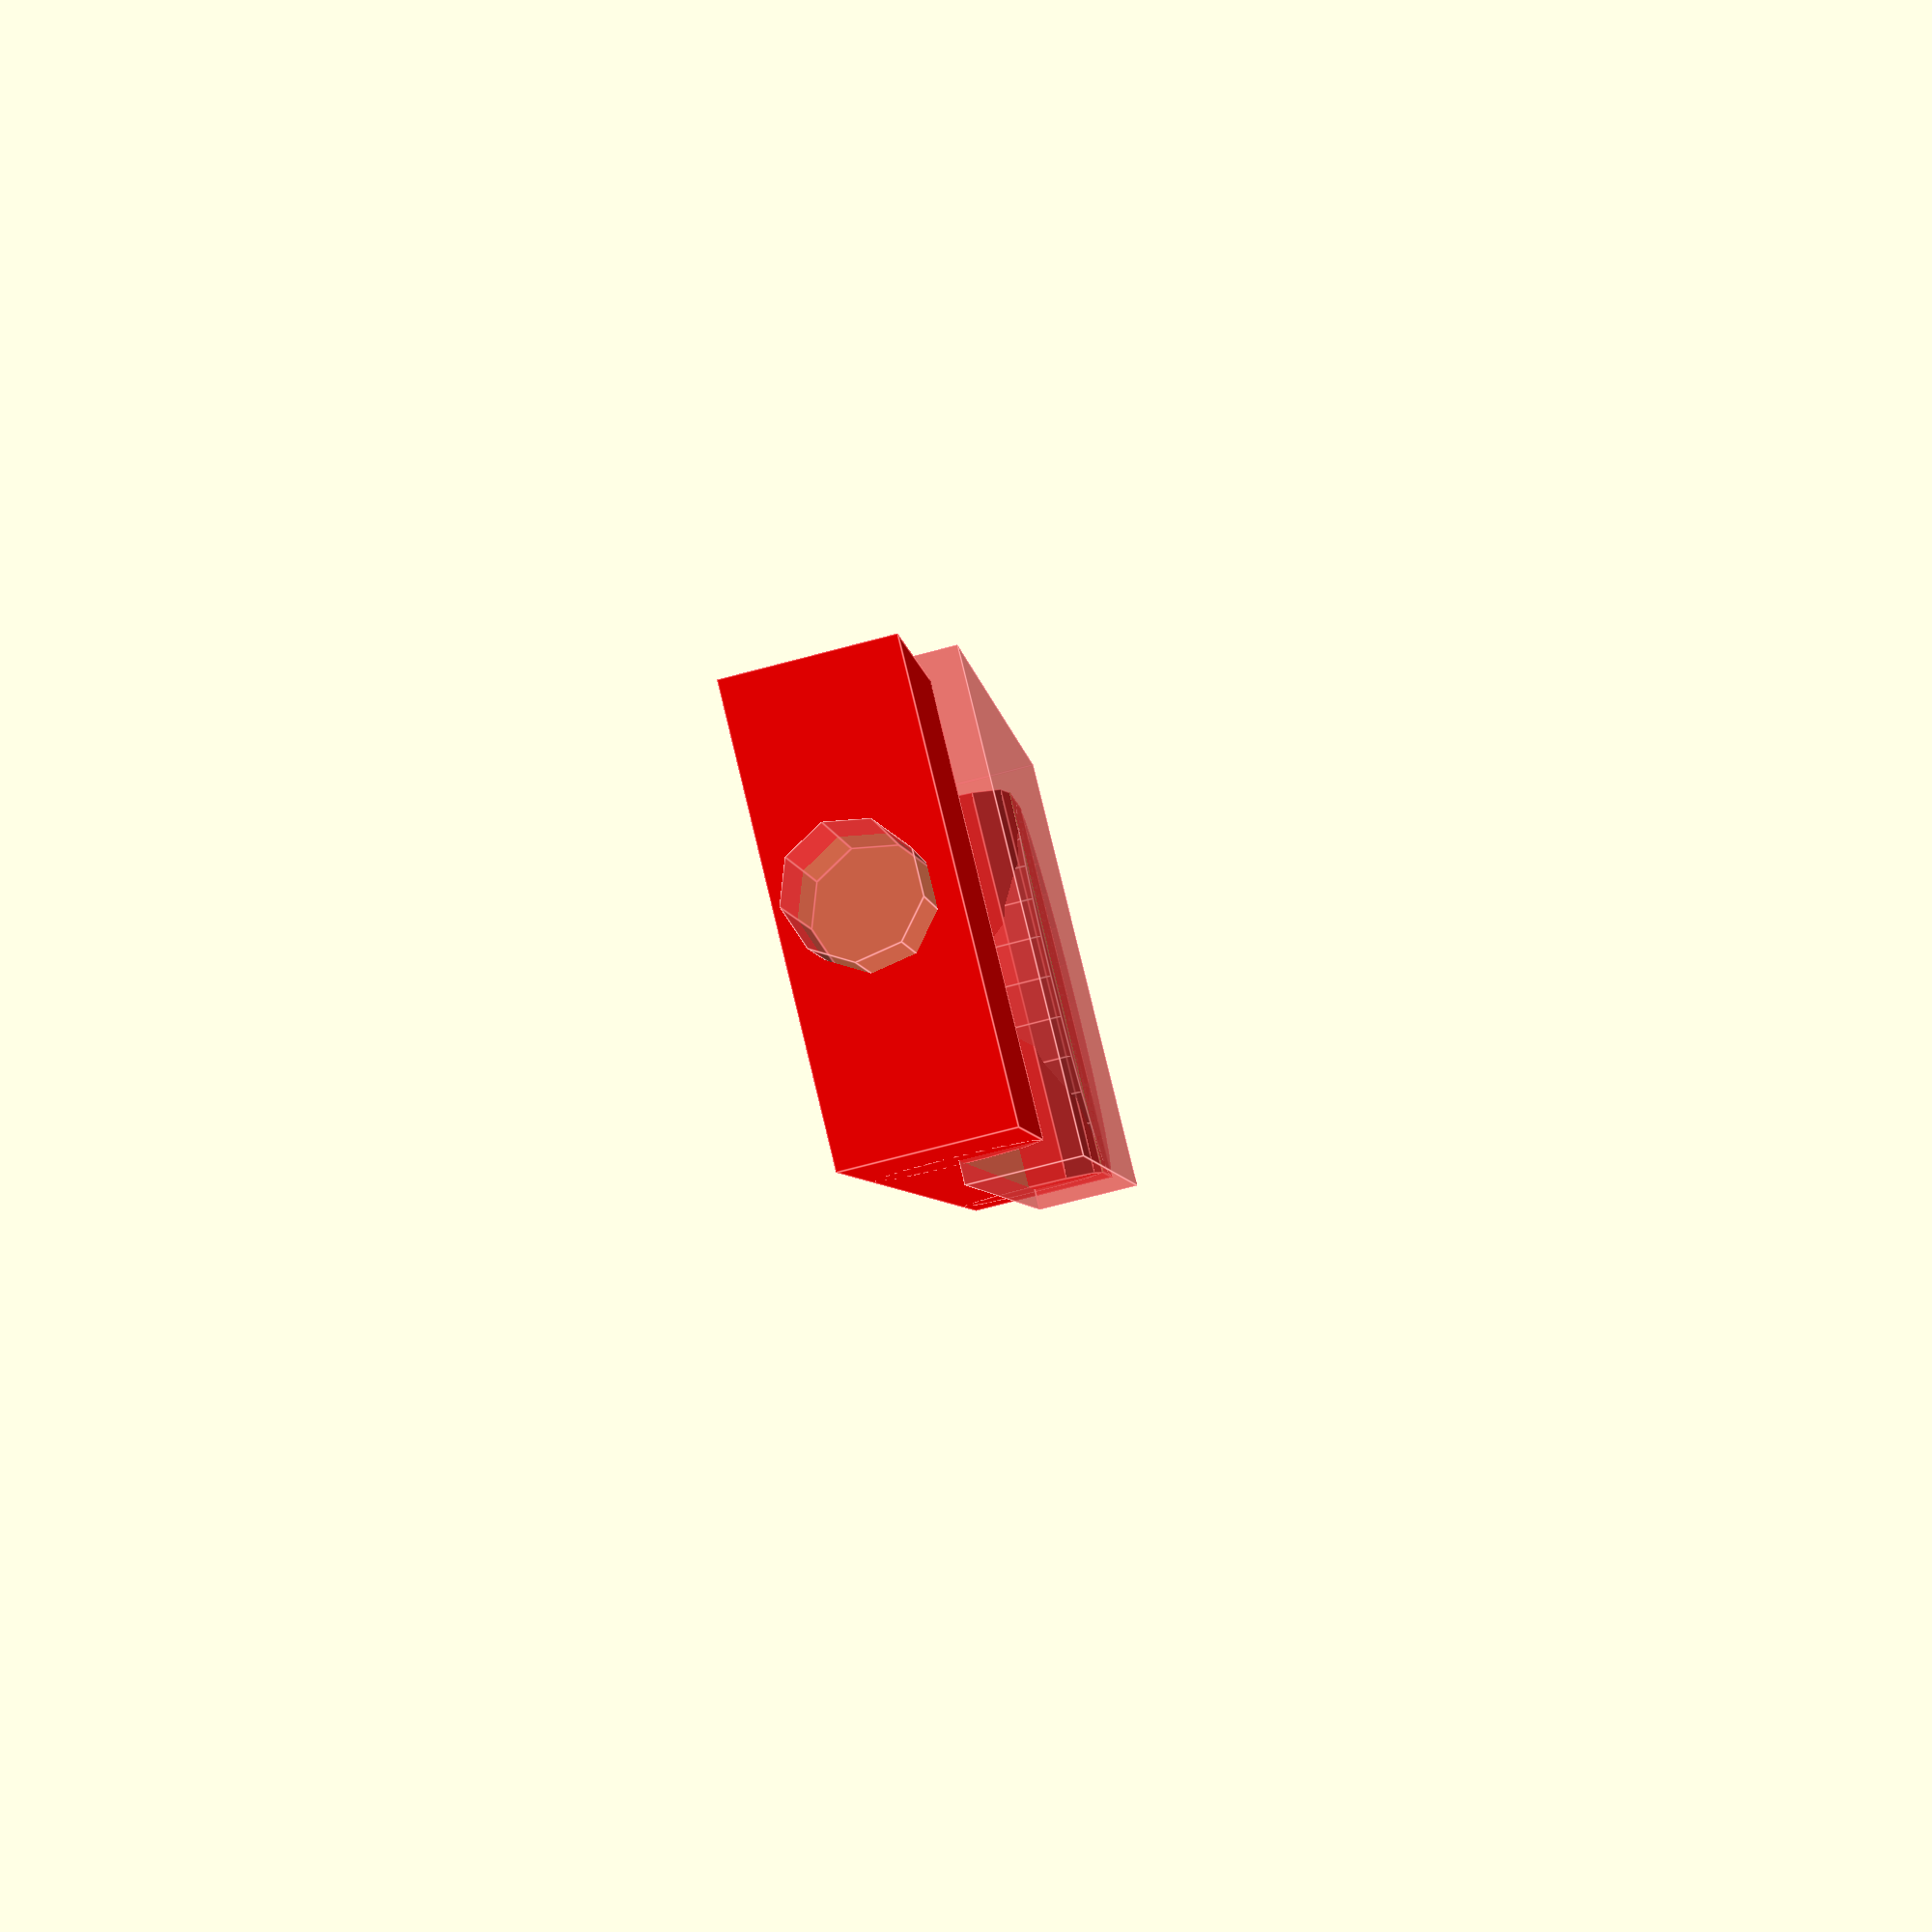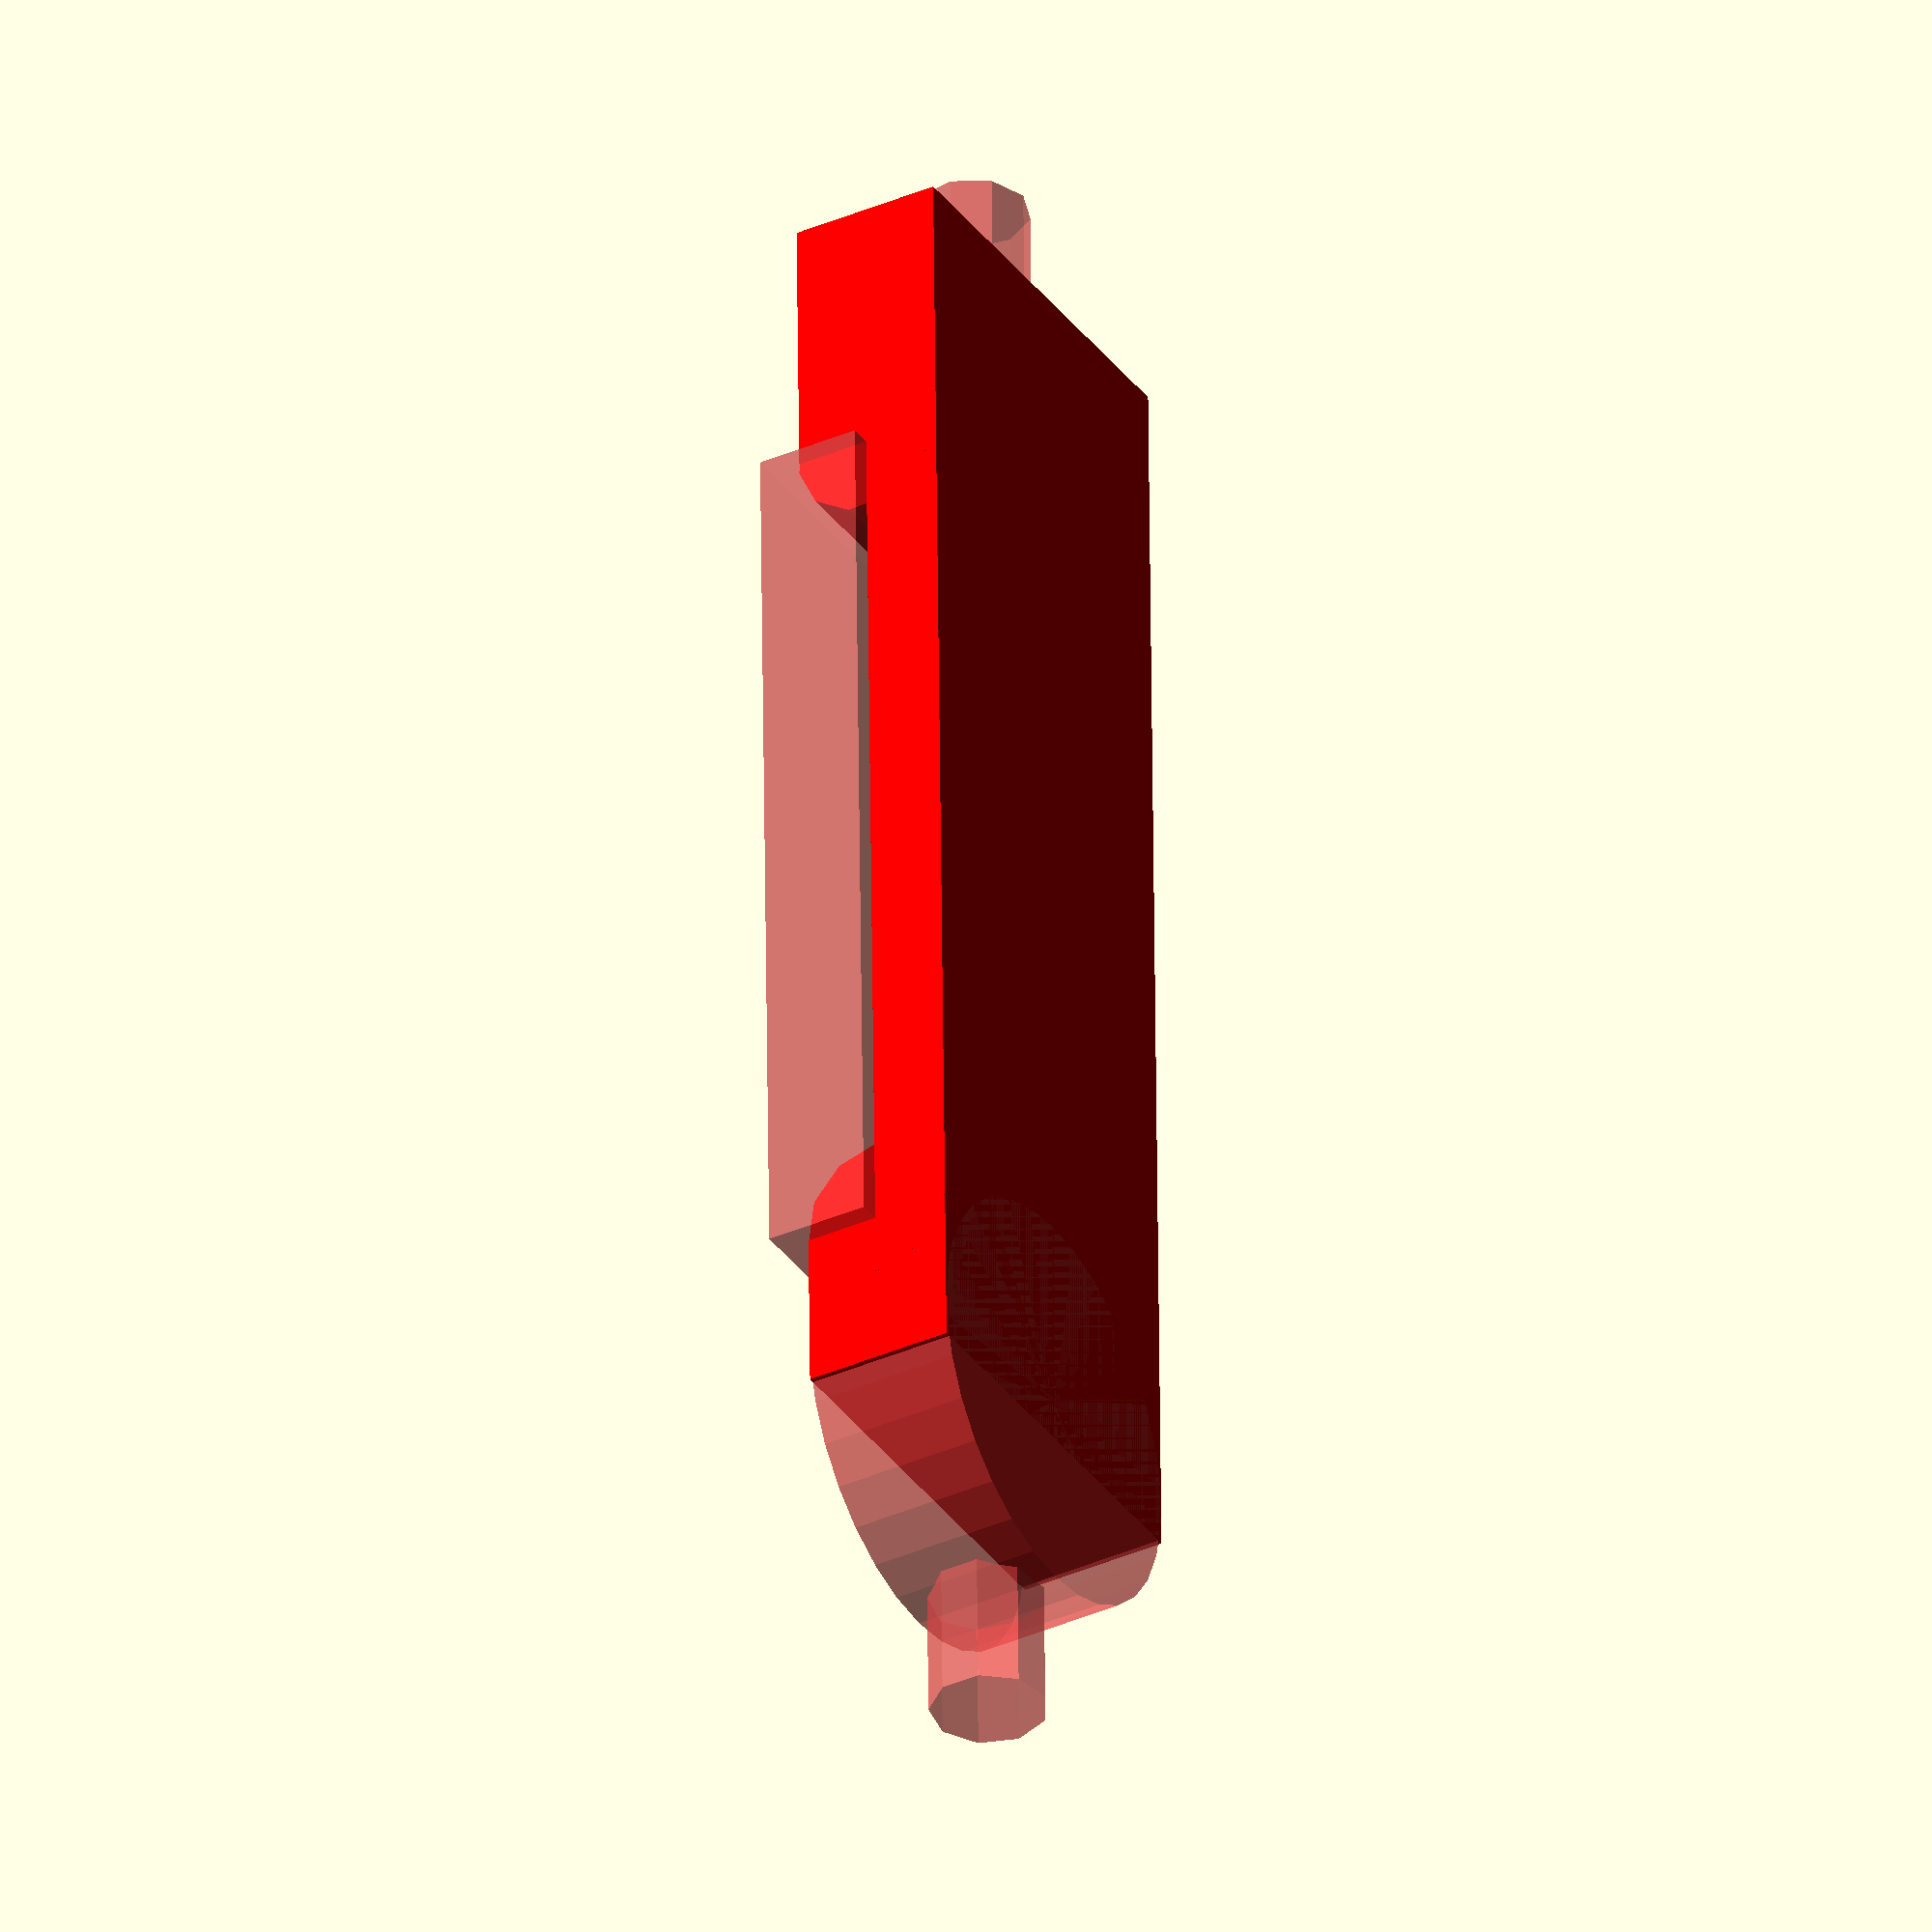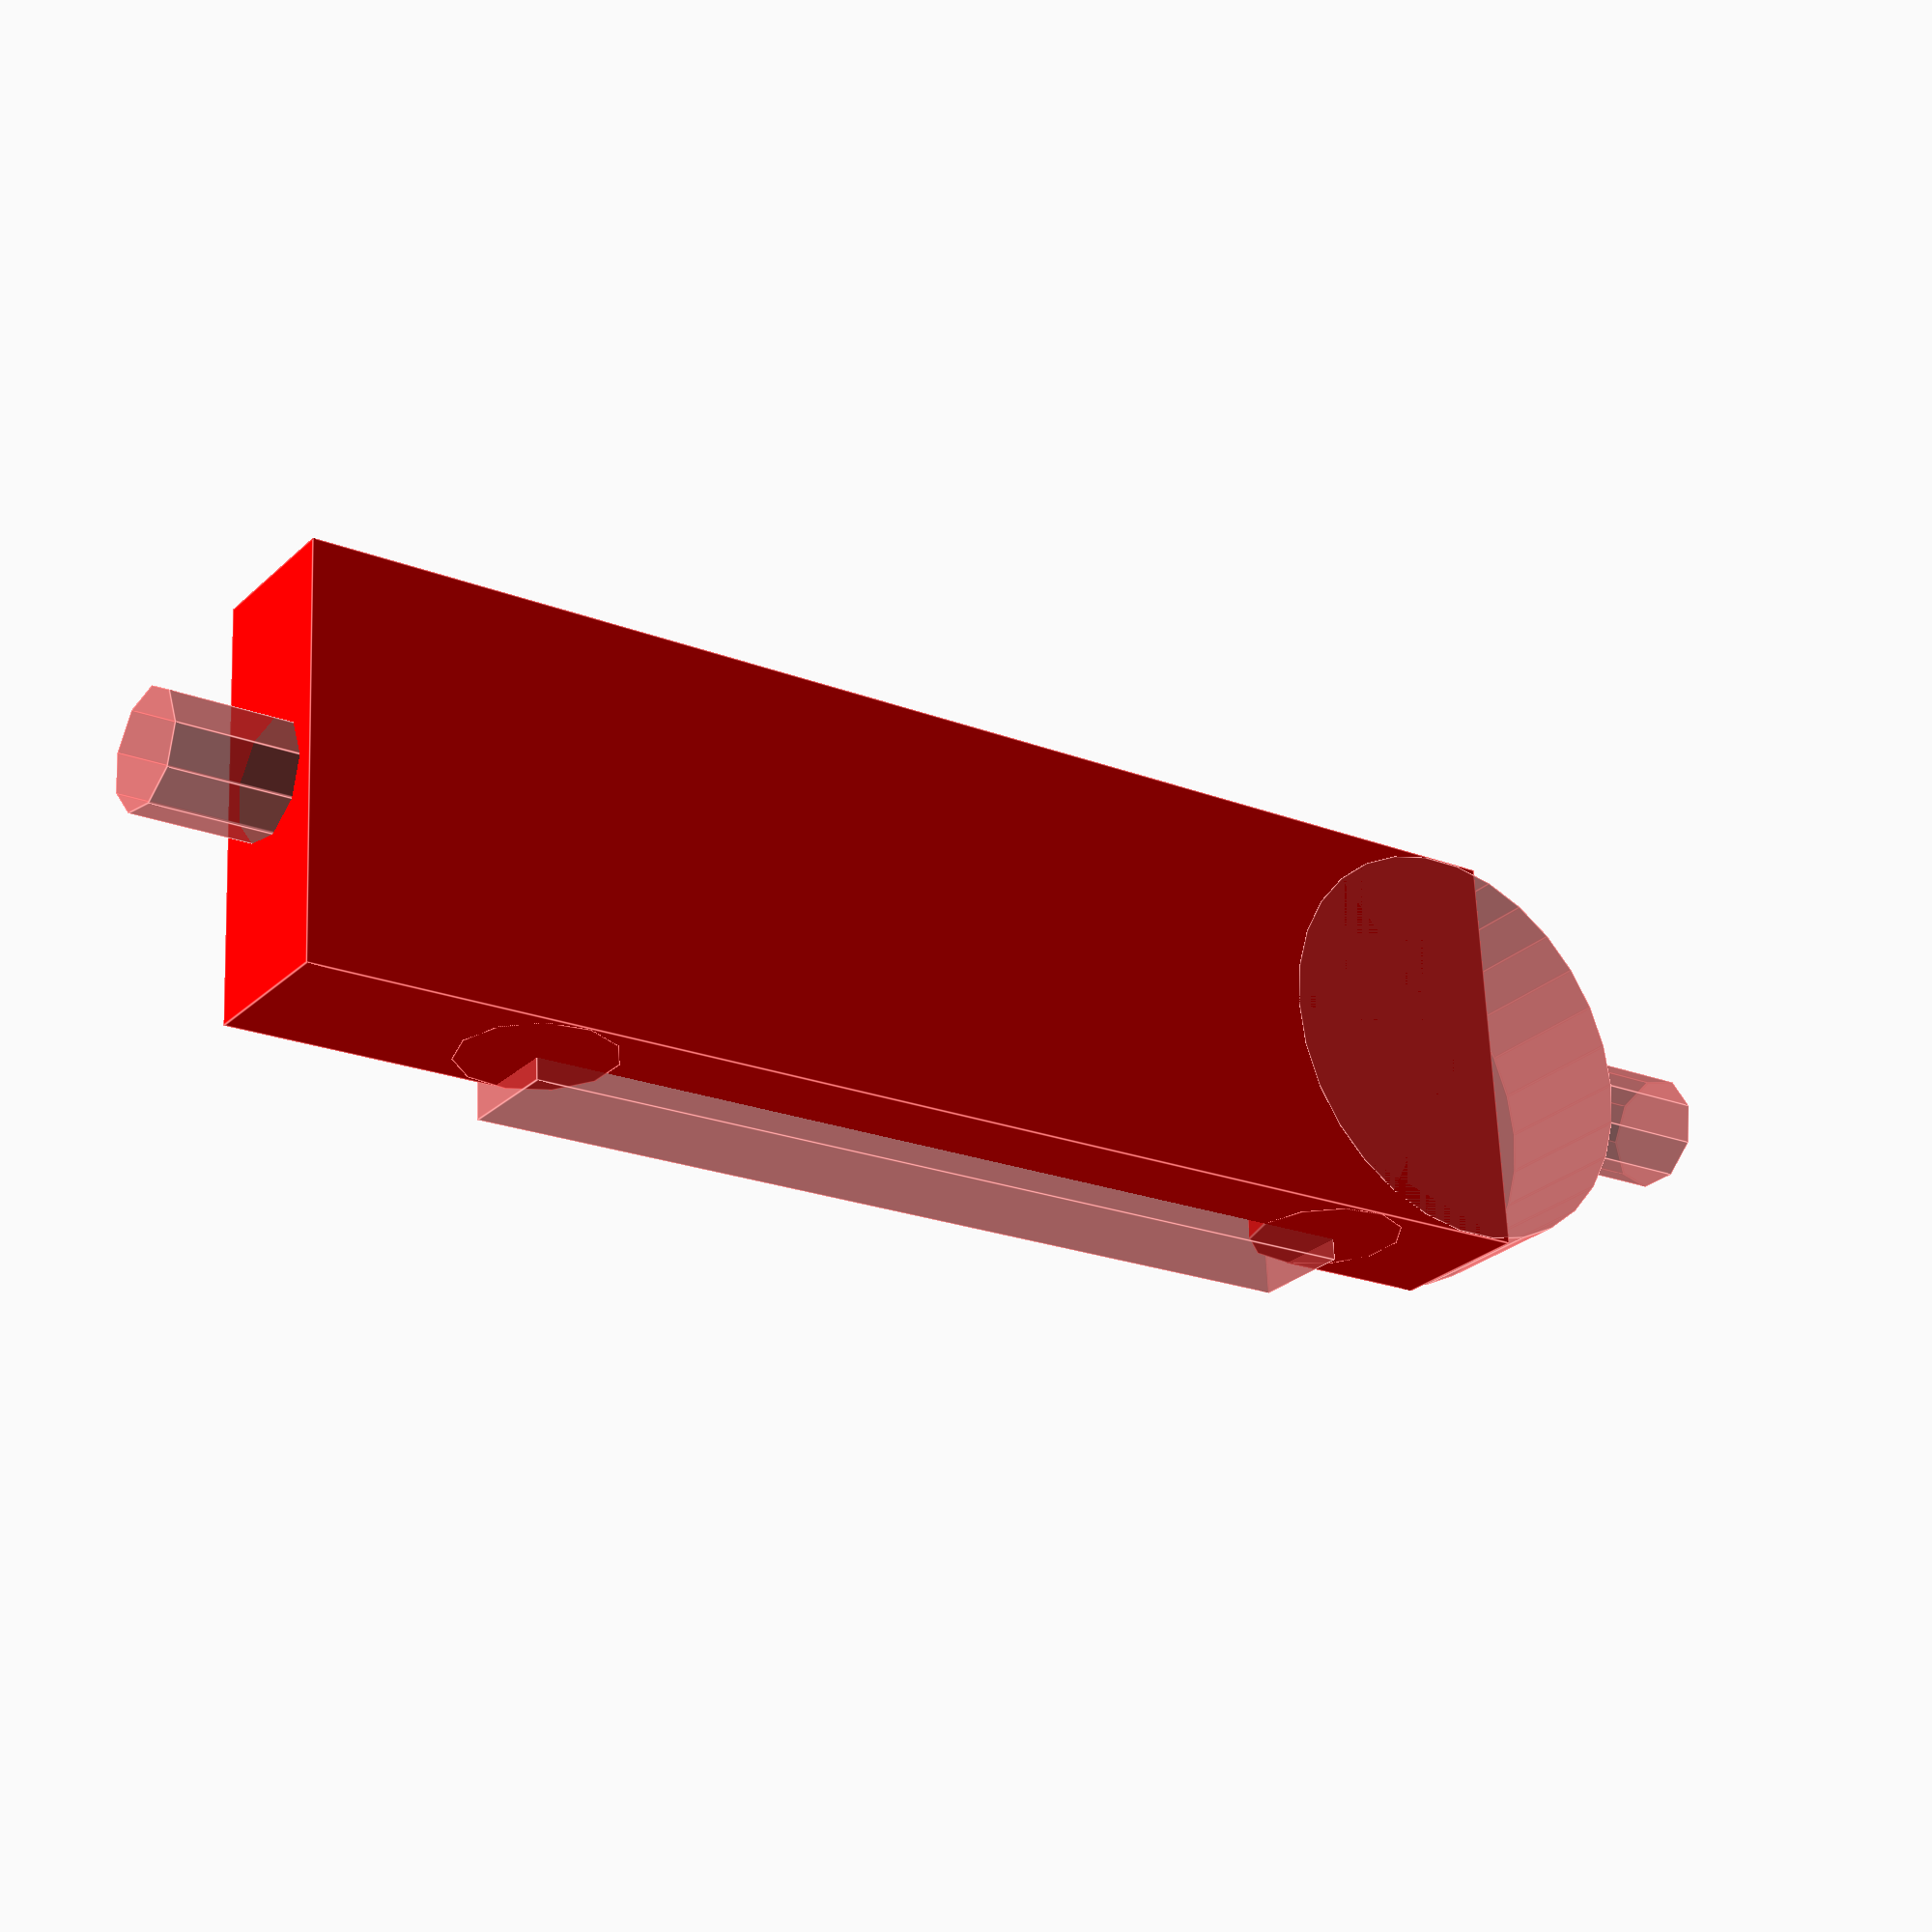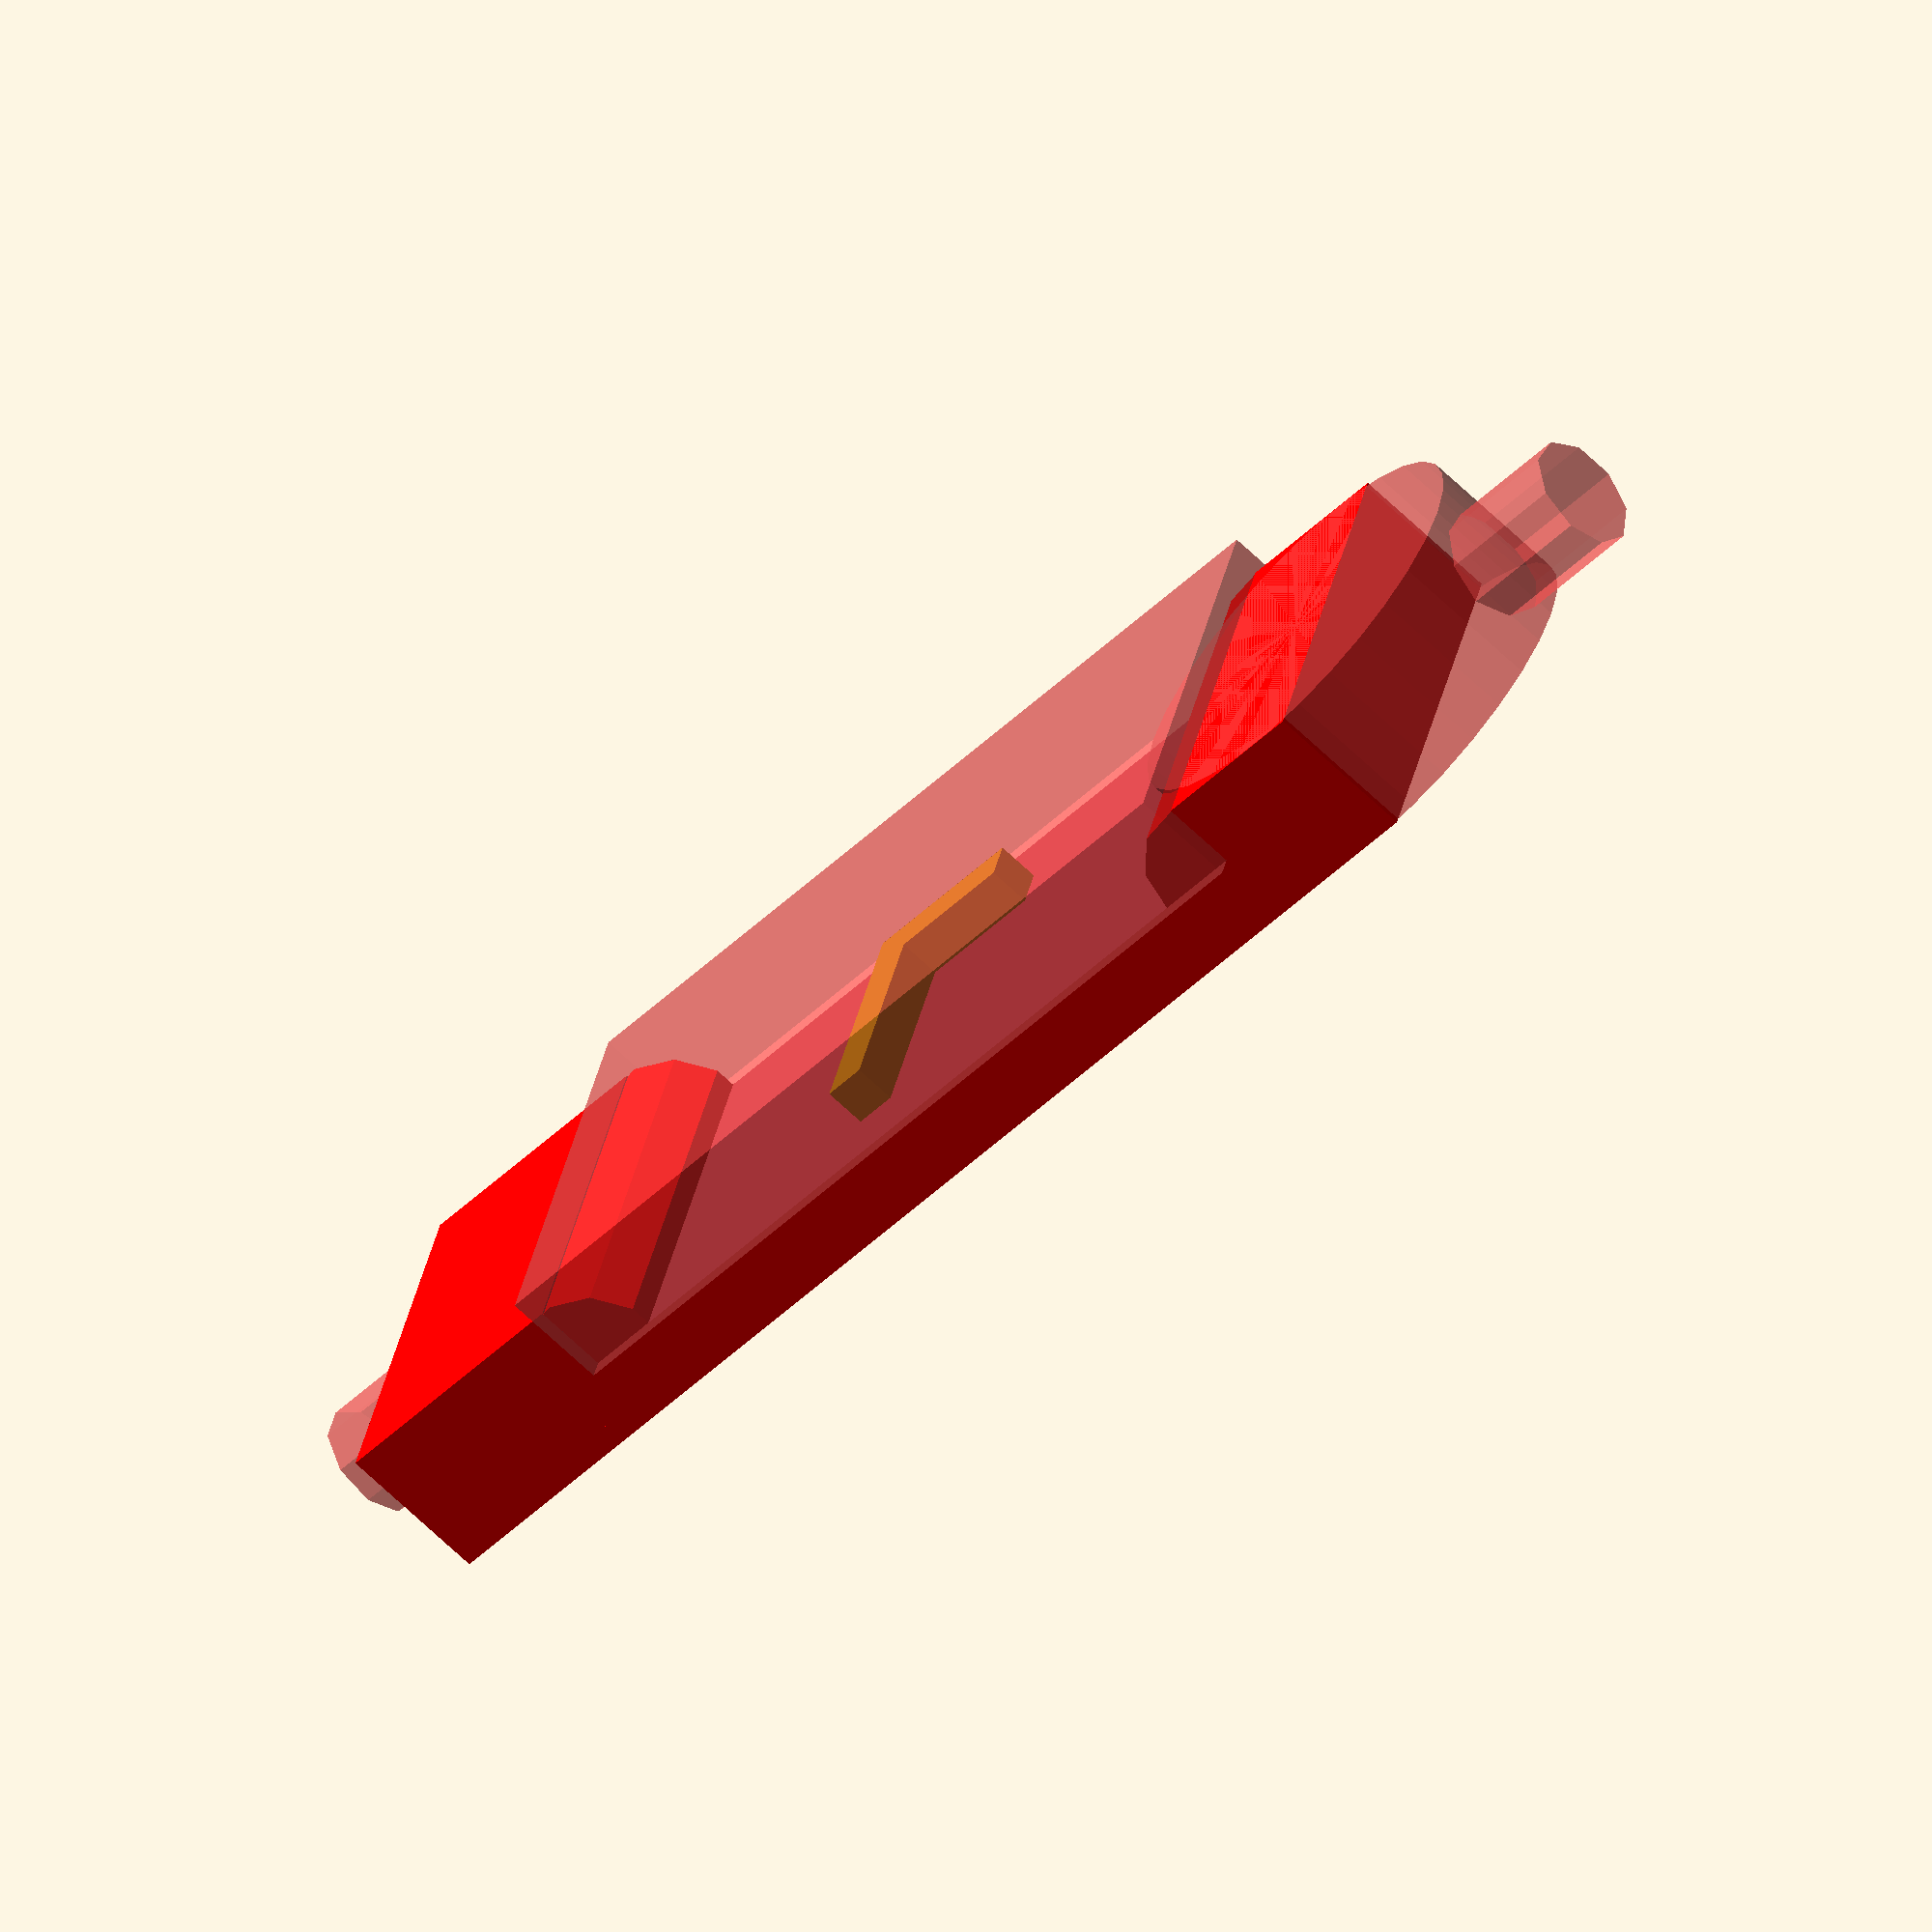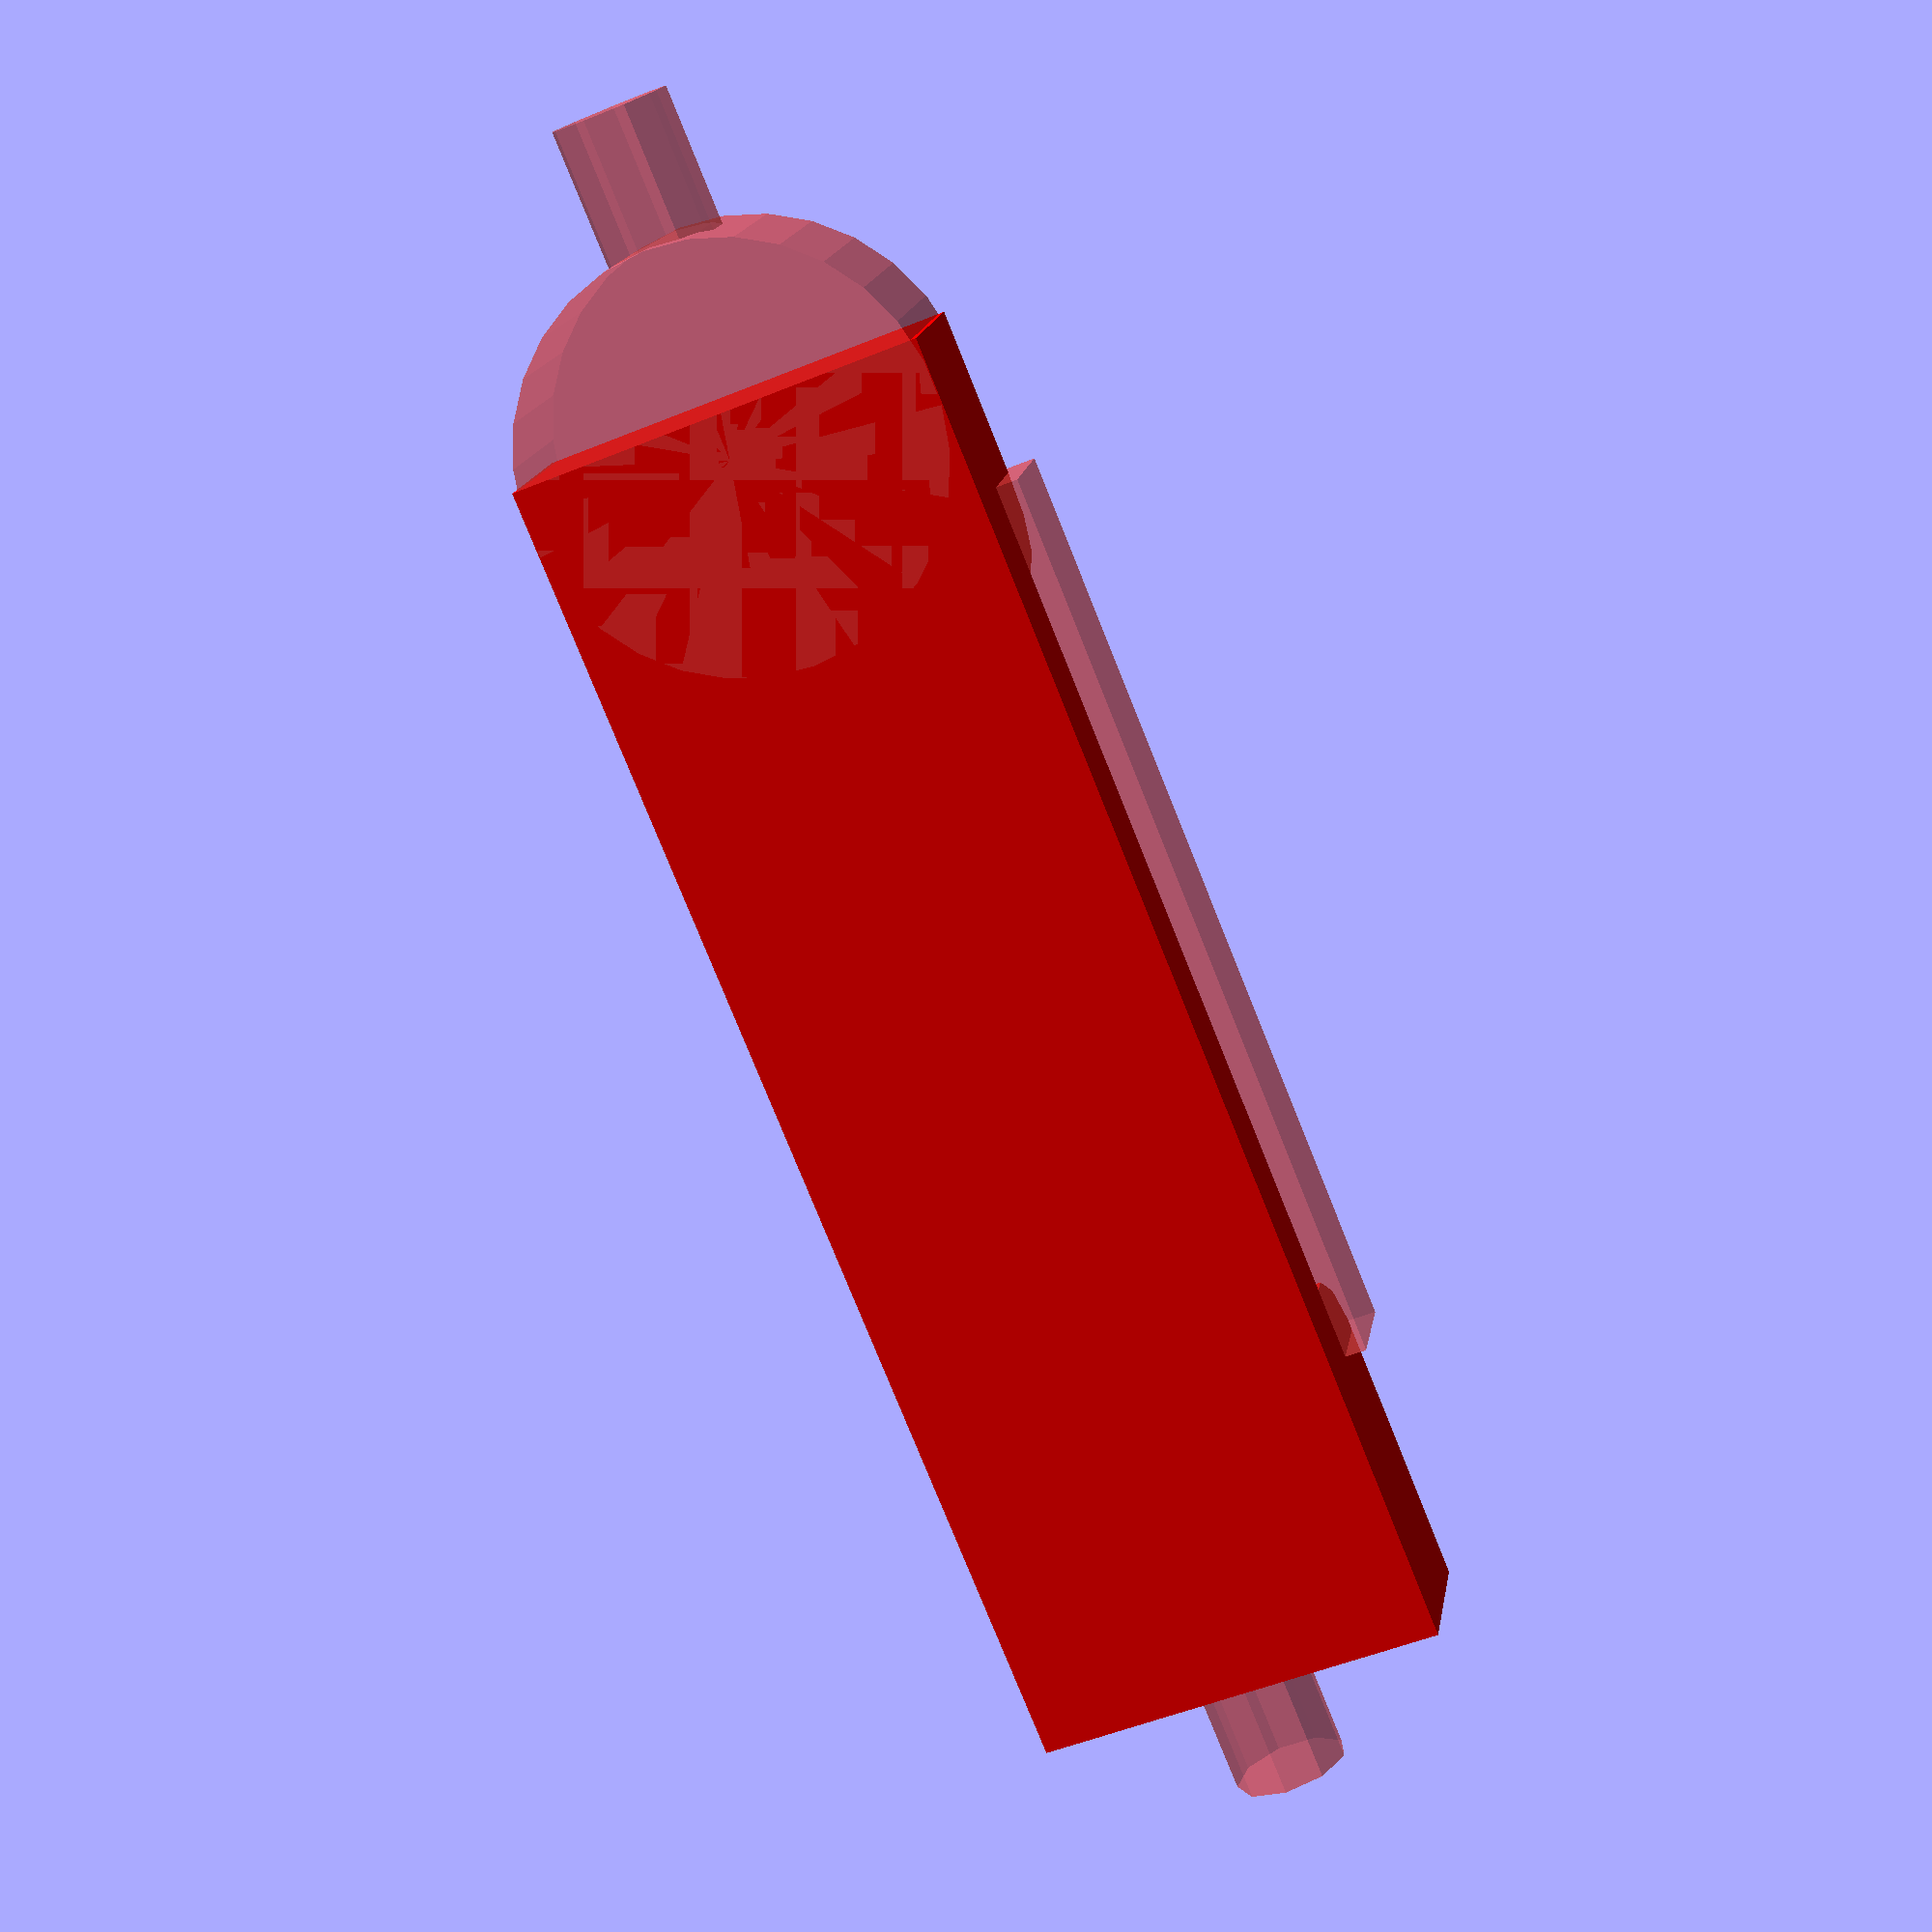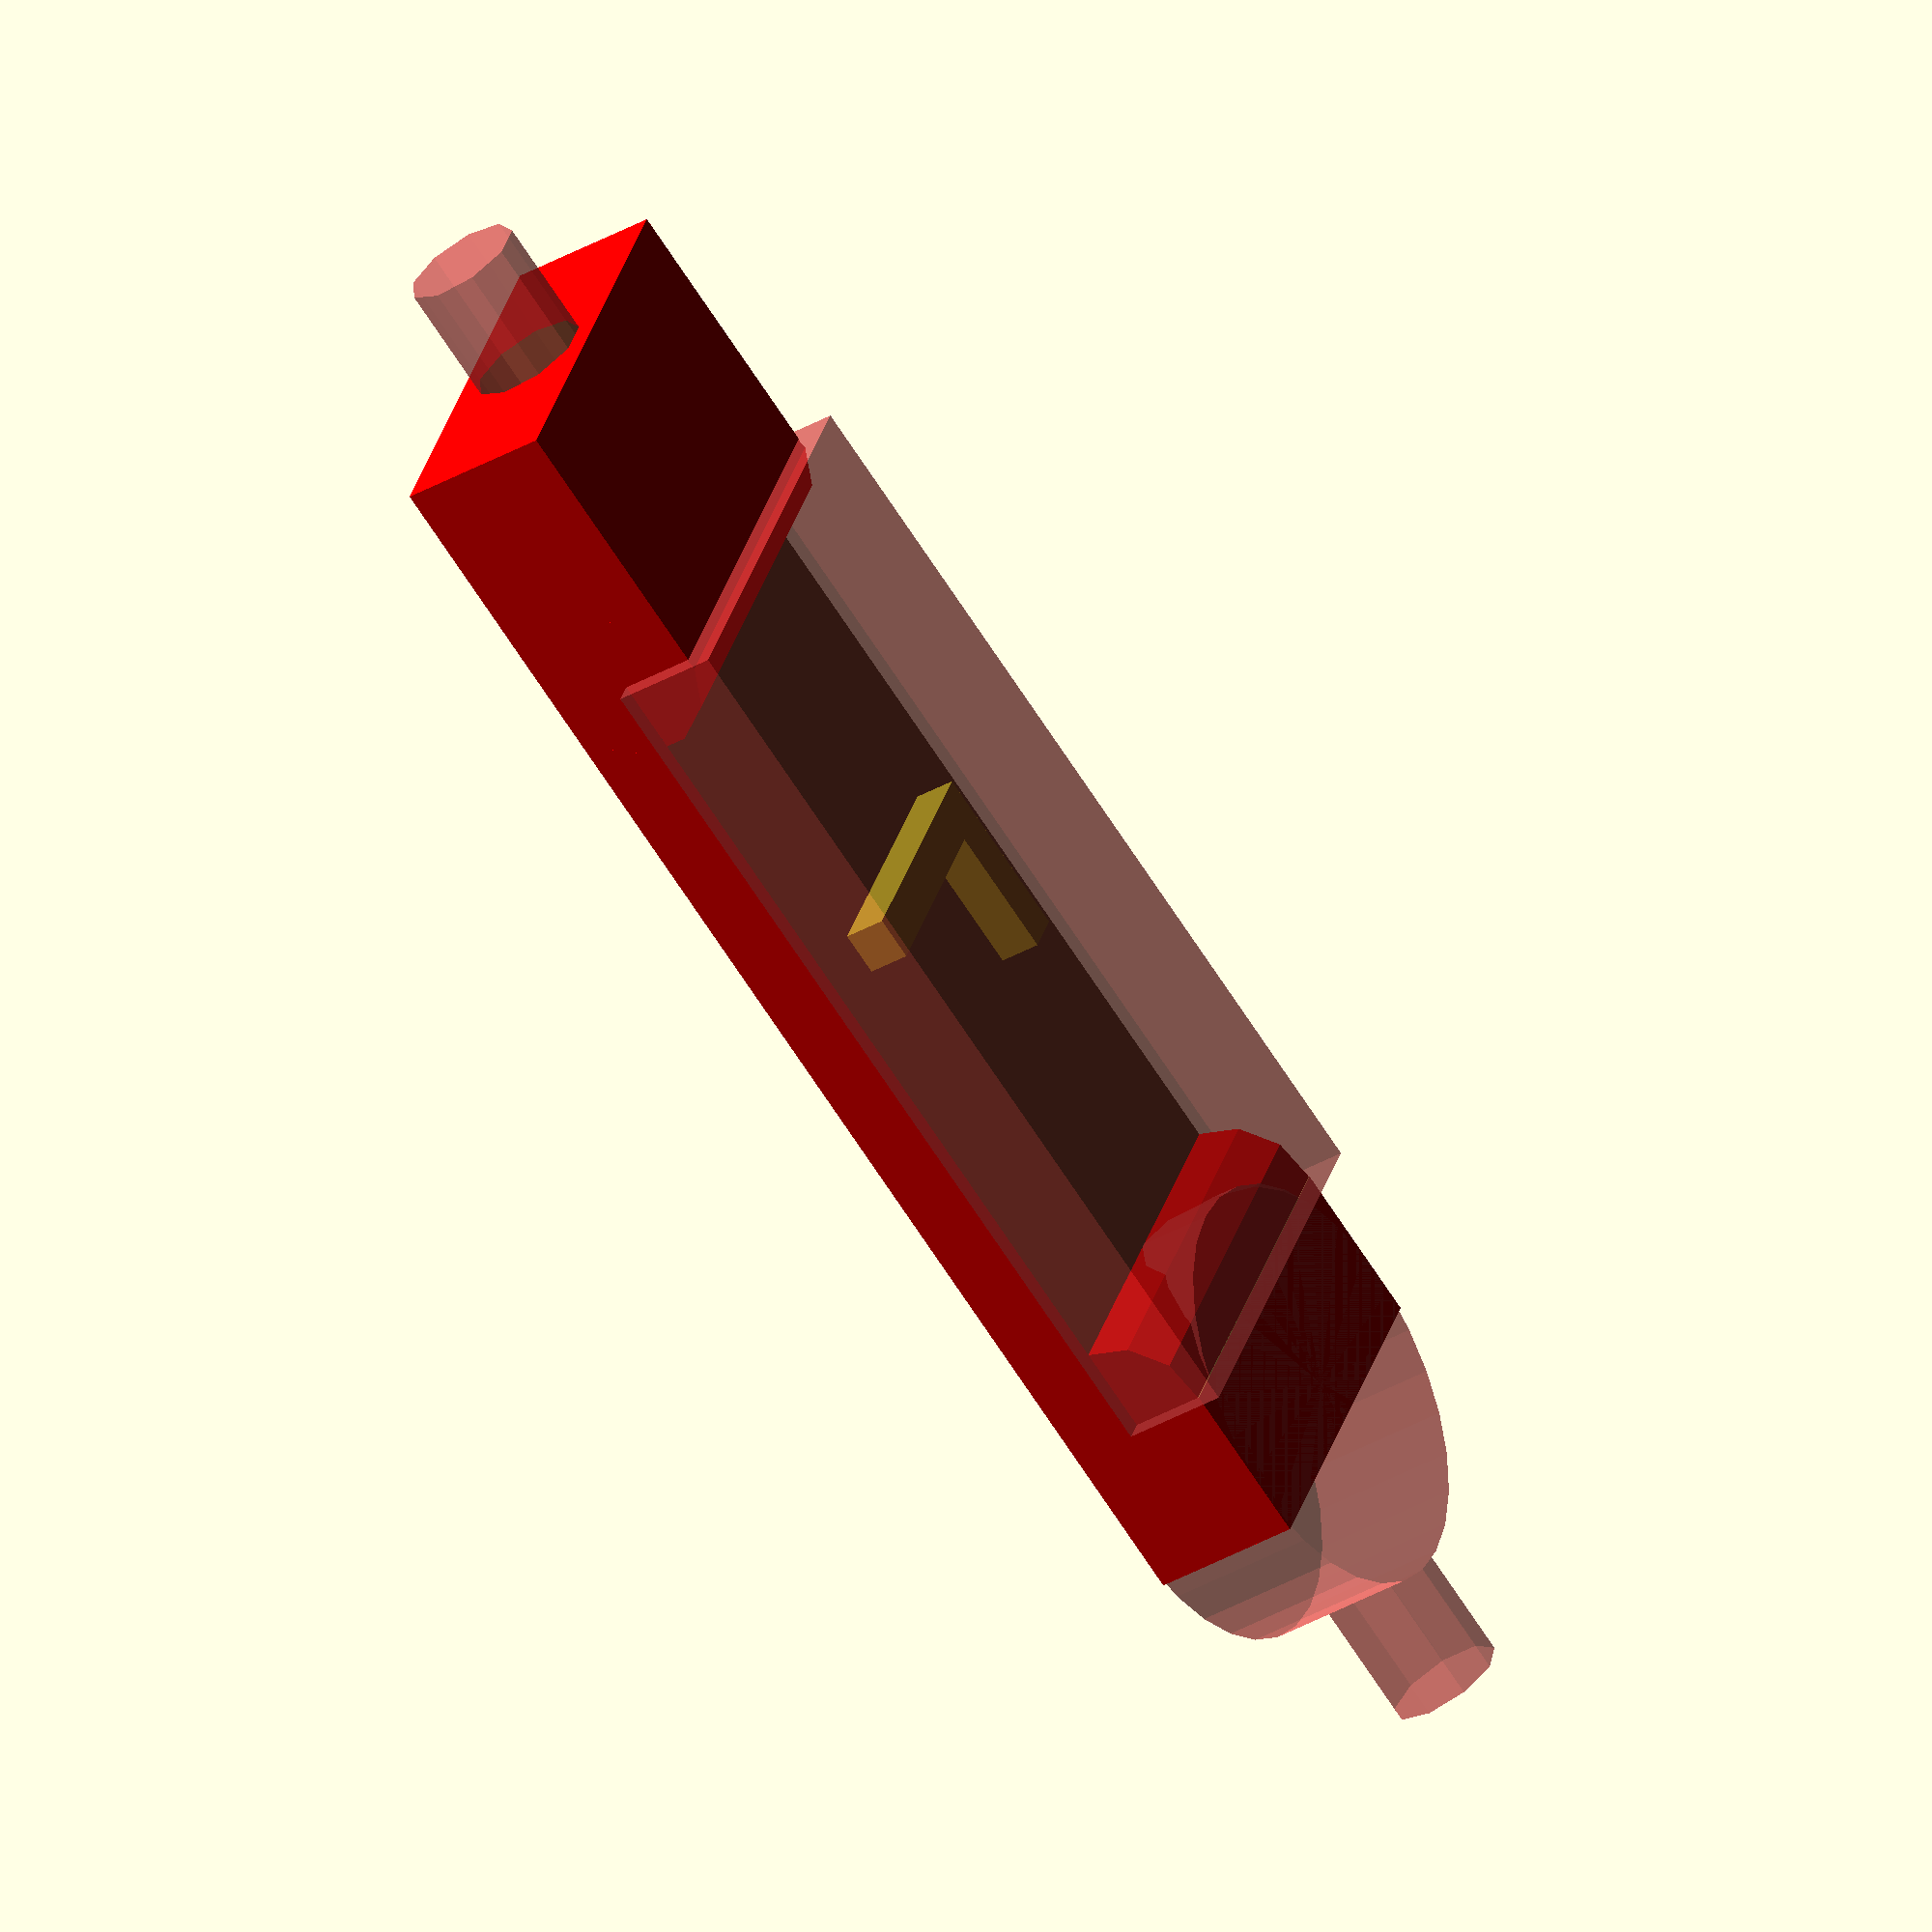
<openscad>
//Азотистое основание: Гуанин 
x=50;         
y=19;                                                         
z=7;
z2=2.5; //радиус отверстий
// по этой переменной можно менять толщину всей модели         
                   
difference(){
 union(){        
difference() {    
color("Red") cube ([x+12, y, z], center=true);
  #rotate([0, 90, 0]) translate([0, 0, 26.5]) cylinder(10, 2.67, 2.67);

// #rotate([0, 90, 0]) translate([0, -4.5, 26.5]) cylinder(10, 2.67, 2.67);        
}       

#color("Red") translate ([-29, y/200000, -3.5]) cylinder (z, y/2, y/2);
}                            
#rotate([90, 0, 90]) translate([0, 0, -44.4]) cylinder(9, 2.67, 2.67);

#translate([-2.5, 0, 2.5]) cube([42, 21, 4.85], center=true); //Пустое пространство для изменения объема поля с буквой

} 
rotate([90, 0, 0]) color("red") translate([-23, 0, -9.5]) cylinder(19, 3.5, 3.5);
rotate([90, 0, 0]) color("red") translate([18.5, 0.05, -9.5]) cylinder(19, 3.5, 3.5);
//буква Г
translate([-6, -6, 0,]) cube([6, 2, 2]);
translate([0, -6, 0,]) cube([2, 12, 2]);
  
  
  
  

</openscad>
<views>
elev=74.9 azim=109.9 roll=284.6 proj=p view=edges
elev=215.9 azim=91.1 roll=59.9 proj=o view=wireframe
elev=26.3 azim=3.0 roll=144.9 proj=p view=edges
elev=247.6 azim=16.6 roll=133.8 proj=o view=wireframe
elev=343.2 azim=112.2 roll=189.4 proj=p view=solid
elev=216.7 azim=25.6 roll=233.3 proj=o view=solid
</views>
